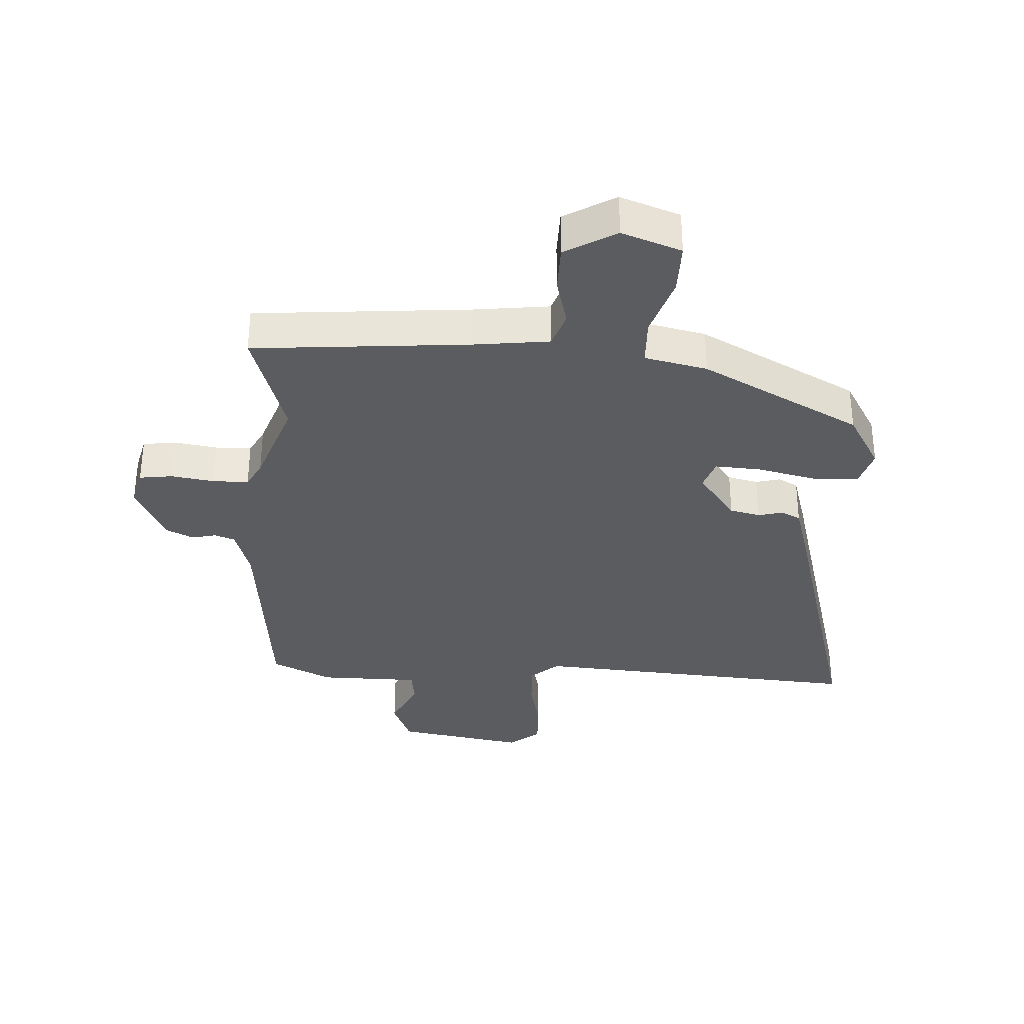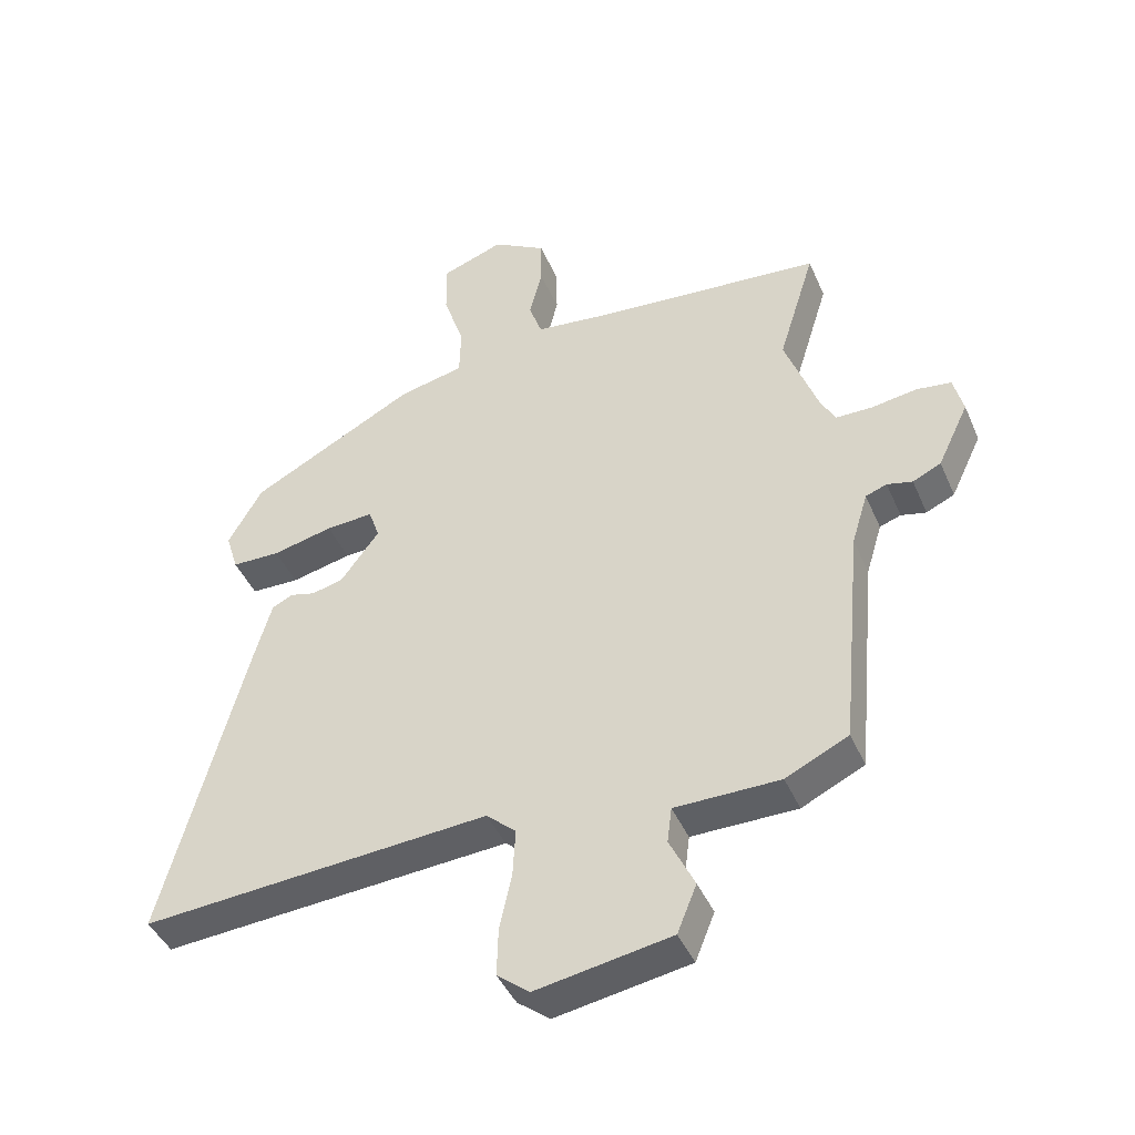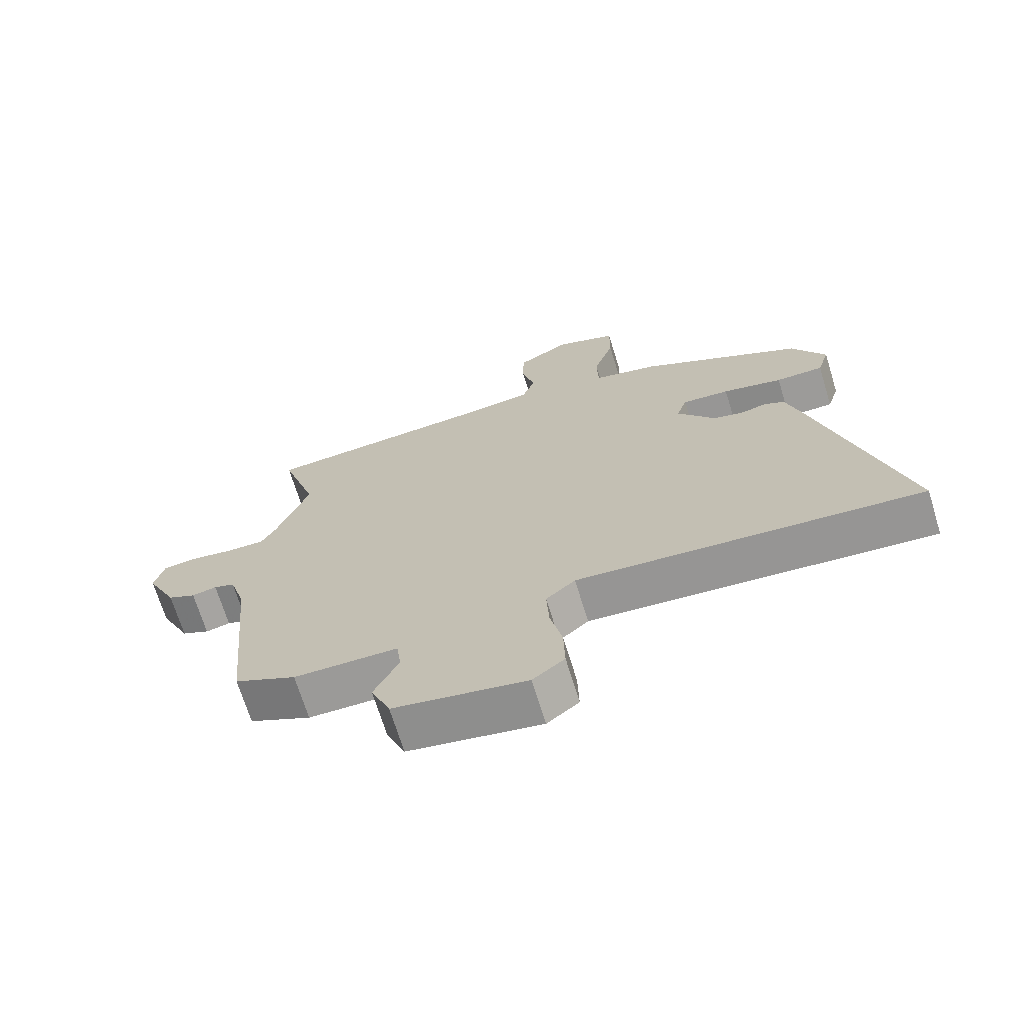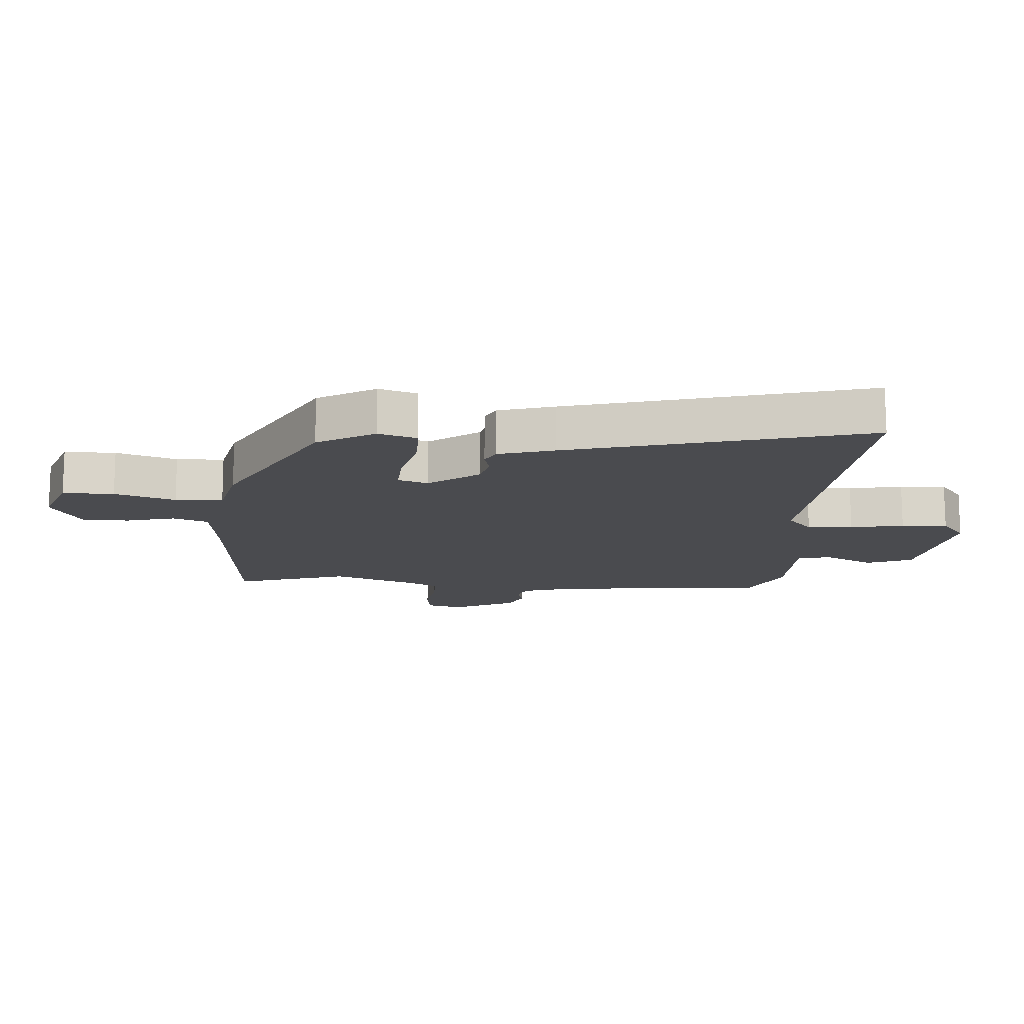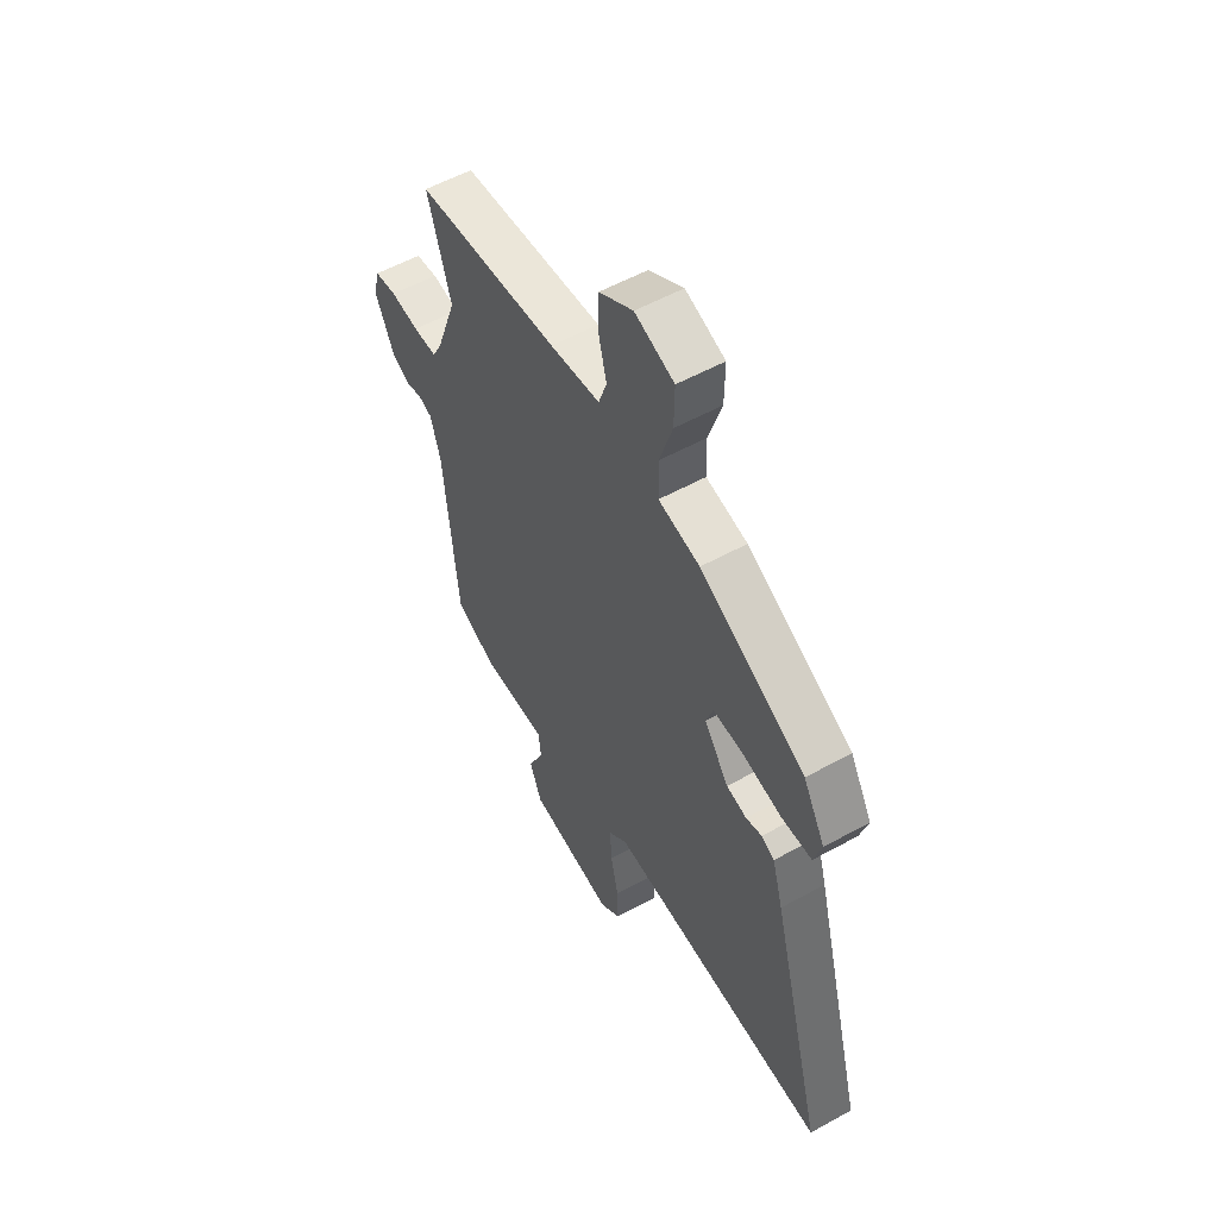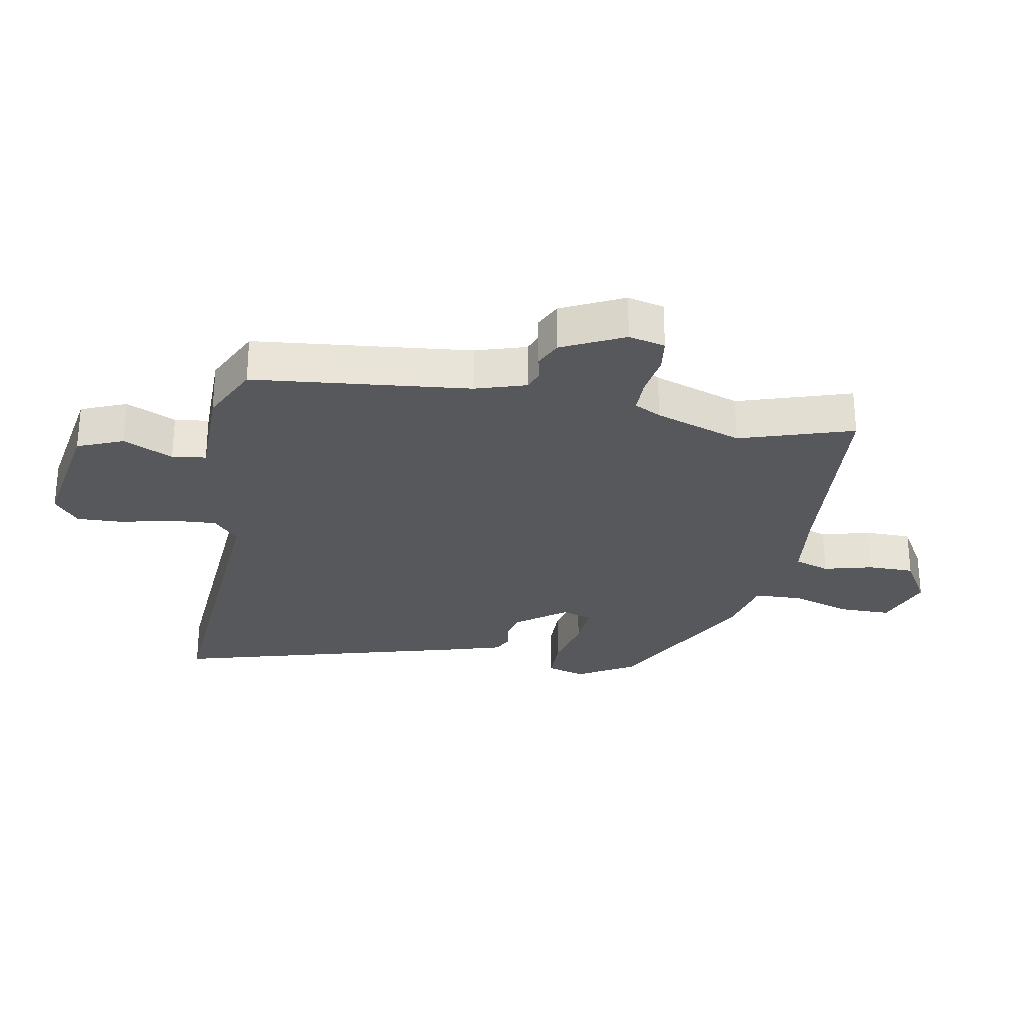
<metadata>
{"format":"obj","ext":"obj","renderer":"f3d","projection":"perspective","resolution":1024,"background":"white","views":[{"elev":-34.0,"azim":-2.9,"up":"+Y"},{"elev":-43.0,"azim":-157.7,"up":"+Z"},{"elev":-69.6,"azim":17.1,"up":"+Z"},{"elev":-14.3,"azim":86.2,"up":"+Y"},{"elev":55.2,"azim":59.8,"up":"+Z"},{"elev":-27.8,"azim":-99.9,"up":"+Y"}]}
</metadata>
<code>
v -0.444 0.07 0.32
v -0.501 0.07 0.503
v -0.152 0.07 0.53
v -0.03 0.07 0.544
v -0.01 0.07 0.601
v -0.03 0.07 0.68
v -0.029 0.07 0.755
v 0.054 0.07 0.803
v 0.15 0.07 0.768
v 0.149 0.07 0.685
v 0.117 0.07 0.587
v 0.119 0.07 0.51
v 0.22 0.07 0.487
v 0.477 0.07 0.35
v 0.53 0.07 0.258
v 0.511 0.07 0.196
v 0.436 0.07 0.195
v 0.342 0.07 0.217
v 0.268 0.07 0.222
v 0.251 0.07 0.173
v 0.311 0.07 0.092
v 0.36 0.07 0.08
v 0.399 0.07 0.09
v 0.431 0.07 0.074
v 0.457 0.07 -0.016
v 0.586 0.07 -0.498
v 0.046 0.07 -0.456
v 0 0.07 -0.496
v 0.004 0.07 -0.57
v 0.023 0.07 -0.656
v 0.025 0.07 -0.731
v -0.025 0.07 -0.77
v -0.234 0.07 -0.733
v -0.264 0.07 -0.659
v -0.225 0.07 -0.579
v -0.232 0.07 -0.524
v -0.395 0.07 -0.522
v -0.492 0.07 -0.475
v -0.525 0.07 -0.125
v -0.55 0.07 -0.043
v -0.583 0.07 -0.031
v -0.622 0.07 -0.04
v -0.666 0.07 -0.019
v -0.714 0.07 0.081
v -0.699 0.07 0.14
v -0.645 0.07 0.147
v -0.576 0.07 0.136
v -0.518 0.07 0.136
v -0.495 0.07 0.179
v -0.444 0 0.32
v -0.501 0 0.503
v -0.152 0 0.53
v -0.03 0 0.544
v -0.01 0 0.601
v -0.03 0 0.68
v -0.029 0 0.755
v 0.054 0 0.803
v 0.15 0 0.768
v 0.149 0 0.685
v 0.117 0 0.587
v 0.119 0 0.51
v 0.22 0 0.487
v 0.477 0 0.35
v 0.53 0 0.258
v 0.511 0 0.196
v 0.436 0 0.195
v 0.342 0 0.217
v 0.268 0 0.222
v 0.251 0 0.173
v 0.311 0 0.092
v 0.36 0 0.08
v 0.399 0 0.09
v 0.431 0 0.074
v 0.457 0 -0.016
v 0.586 0 -0.498
v 0.046 0 -0.456
v 0 0 -0.496
v 0.004 0 -0.57
v 0.023 0 -0.656
v 0.025 0 -0.731
v -0.025 0 -0.77
v -0.234 0 -0.733
v -0.264 0 -0.659
v -0.225 0 -0.579
v -0.232 0 -0.524
v -0.395 0 -0.522
v -0.492 0 -0.475
v -0.525 0 -0.125
v -0.55 0 -0.043
v -0.583 0 -0.031
v -0.622 0 -0.04
v -0.666 0 -0.019
v -0.714 0 0.081
v -0.699 0 0.14
v -0.645 0 0.147
v -0.576 0 0.136
v -0.518 0 0.136
v -0.495 0 0.179
f 45 46 47
f 44 45 47
f 43 44 47
f 42 43 47
f 41 42 47
f 40 41 47 48
f 39 40 48 49
f 39 49 1
f 38 39 1
f 37 38 1
f 36 37 1
f 33 34 35
f 32 33 35
f 31 32 35
f 30 31 35
f 29 30 35
f 28 29 35 36
f 25 26 27
f 24 25 27
f 23 24 27
f 22 23 27
f 27 28 36
f 22 27 36
f 21 22 36
f 16 17 18
f 15 16 18
f 14 15 18
f 13 14 18
f 12 13 18
f 12 18 19
f 9 10 11
f 8 9 11
f 7 8 11
f 6 7 11
f 5 6 11
f 4 5 11 12
f 12 19 20
f 4 12 20
f 3 4 20
f 21 36 1
f 20 21 1
f 3 20 1
f 1 2 3
f 96 95 94
f 96 94 93
f 96 93 92
f 96 92 91
f 96 91 90
f 97 96 90 89
f 98 97 89 88
f 50 98 88
f 50 88 87
f 50 87 86
f 50 86 85
f 84 83 82
f 84 82 81
f 84 81 80
f 84 80 79
f 84 79 78
f 85 84 78 77
f 76 75 74
f 76 74 73
f 76 73 72
f 76 72 71
f 85 77 76
f 85 76 71
f 85 71 70
f 67 66 65
f 67 65 64
f 67 64 63
f 67 63 62
f 67 62 61
f 68 67 61
f 60 59 58
f 60 58 57
f 60 57 56
f 60 56 55
f 60 55 54
f 61 60 54 53
f 69 68 61
f 69 61 53
f 69 53 52
f 50 85 70
f 50 70 69
f 50 69 52
f 52 51 50
f 1 50 51 2
f 2 51 52 3
f 3 52 53 4
f 4 53 54 5
f 5 54 55 6
f 6 55 56 7
f 7 56 57 8
f 8 57 58 9
f 9 58 59 10
f 10 59 60 11
f 11 60 61 12
f 12 61 62 13
f 13 62 63 14
f 14 63 64 15
f 15 64 65 16
f 16 65 66 17
f 17 66 67 18
f 18 67 68 19
f 19 68 69 20
f 20 69 70 21
f 21 70 71 22
f 22 71 72 23
f 23 72 73 24
f 24 73 74 25
f 25 74 75 26
f 26 75 76 27
f 27 76 77 28
f 28 77 78 29
f 29 78 79 30
f 30 79 80 31
f 31 80 81 32
f 32 81 82 33
f 33 82 83 34
f 34 83 84 35
f 35 84 85 36
f 36 85 86 37
f 37 86 87 38
f 38 87 88 39
f 39 88 89 40
f 40 89 90 41
f 41 90 91 42
f 42 91 92 43
f 43 92 93 44
f 44 93 94 45
f 45 94 95 46
f 46 95 96 47
f 47 96 97 48
f 48 97 98 49
f 49 98 50 1

</code>
